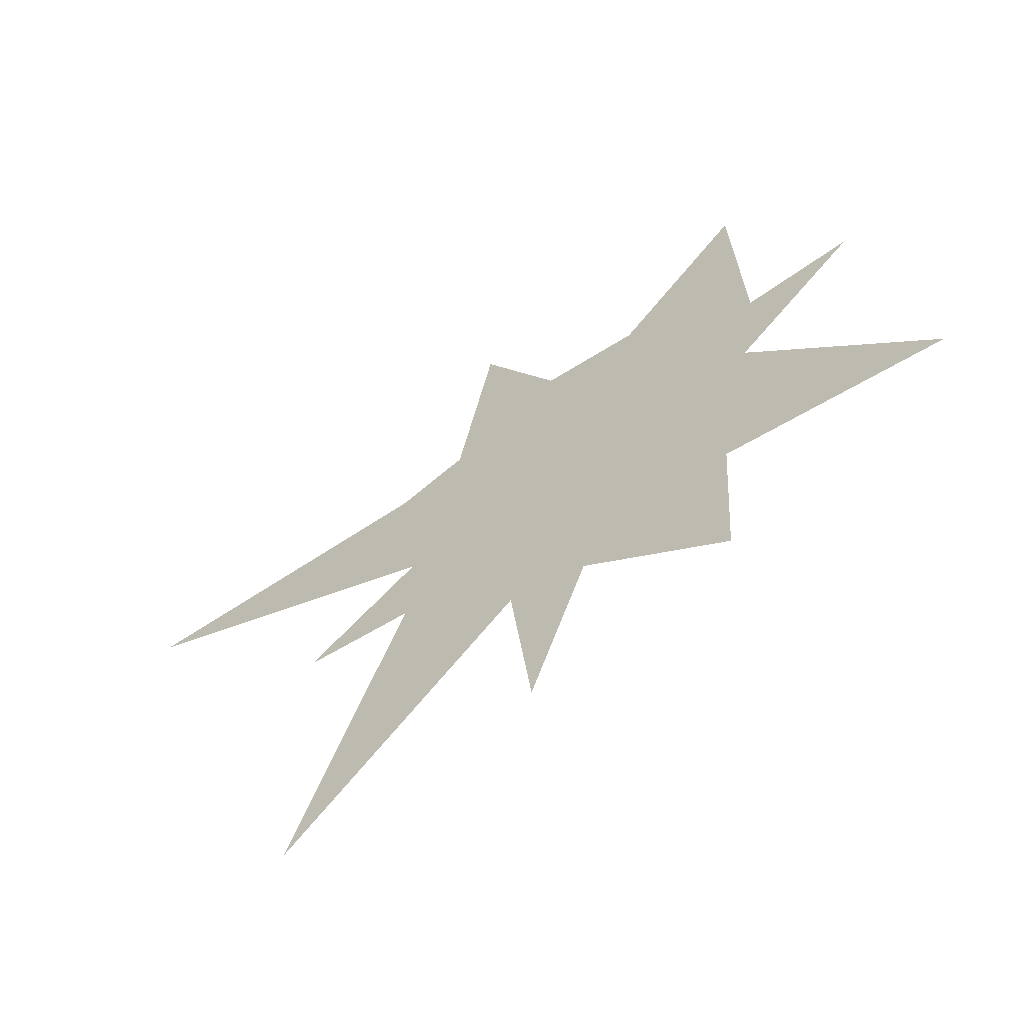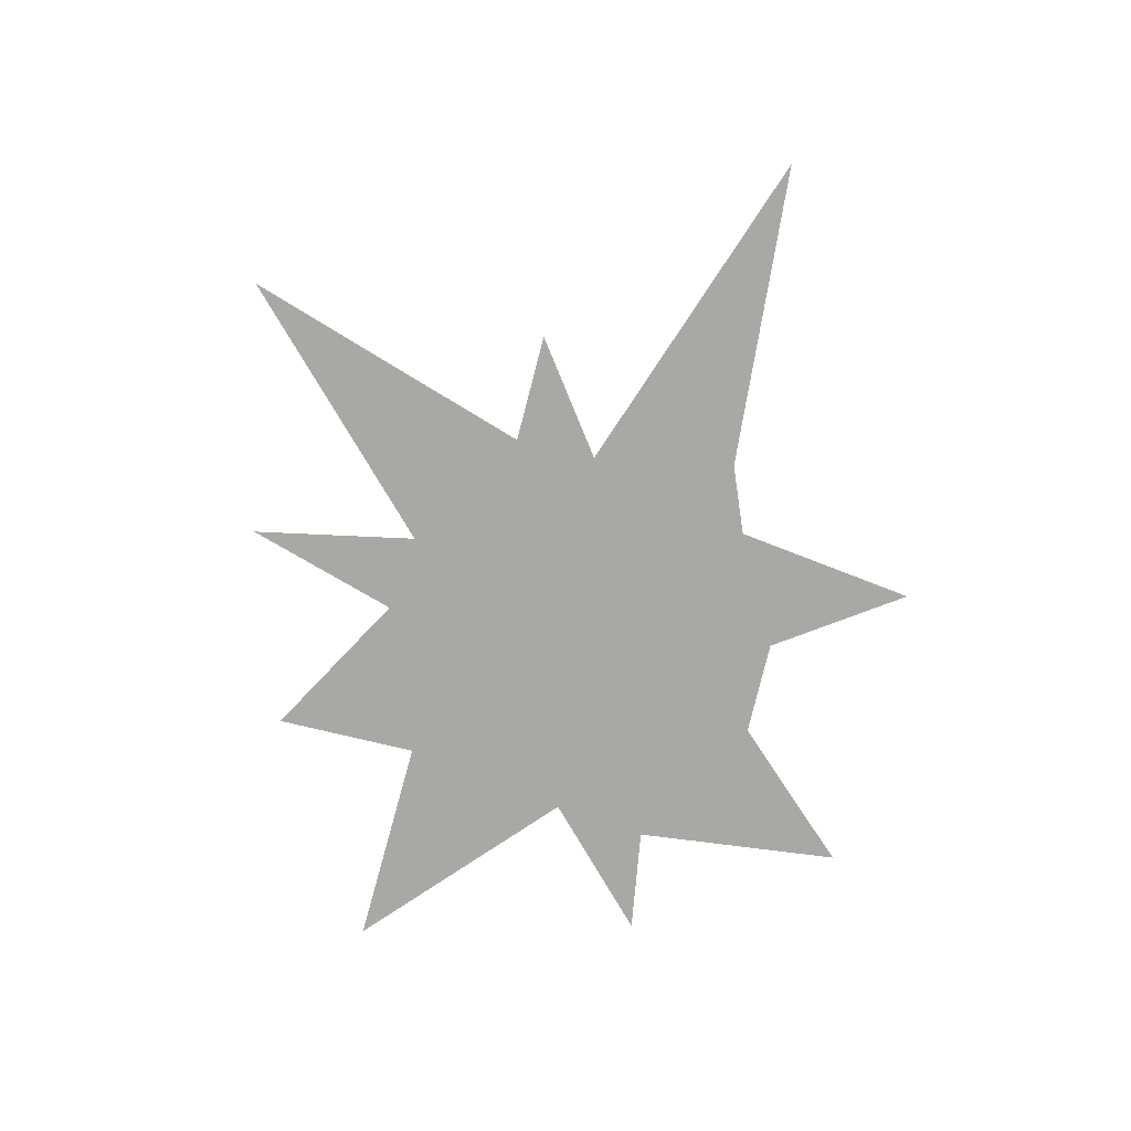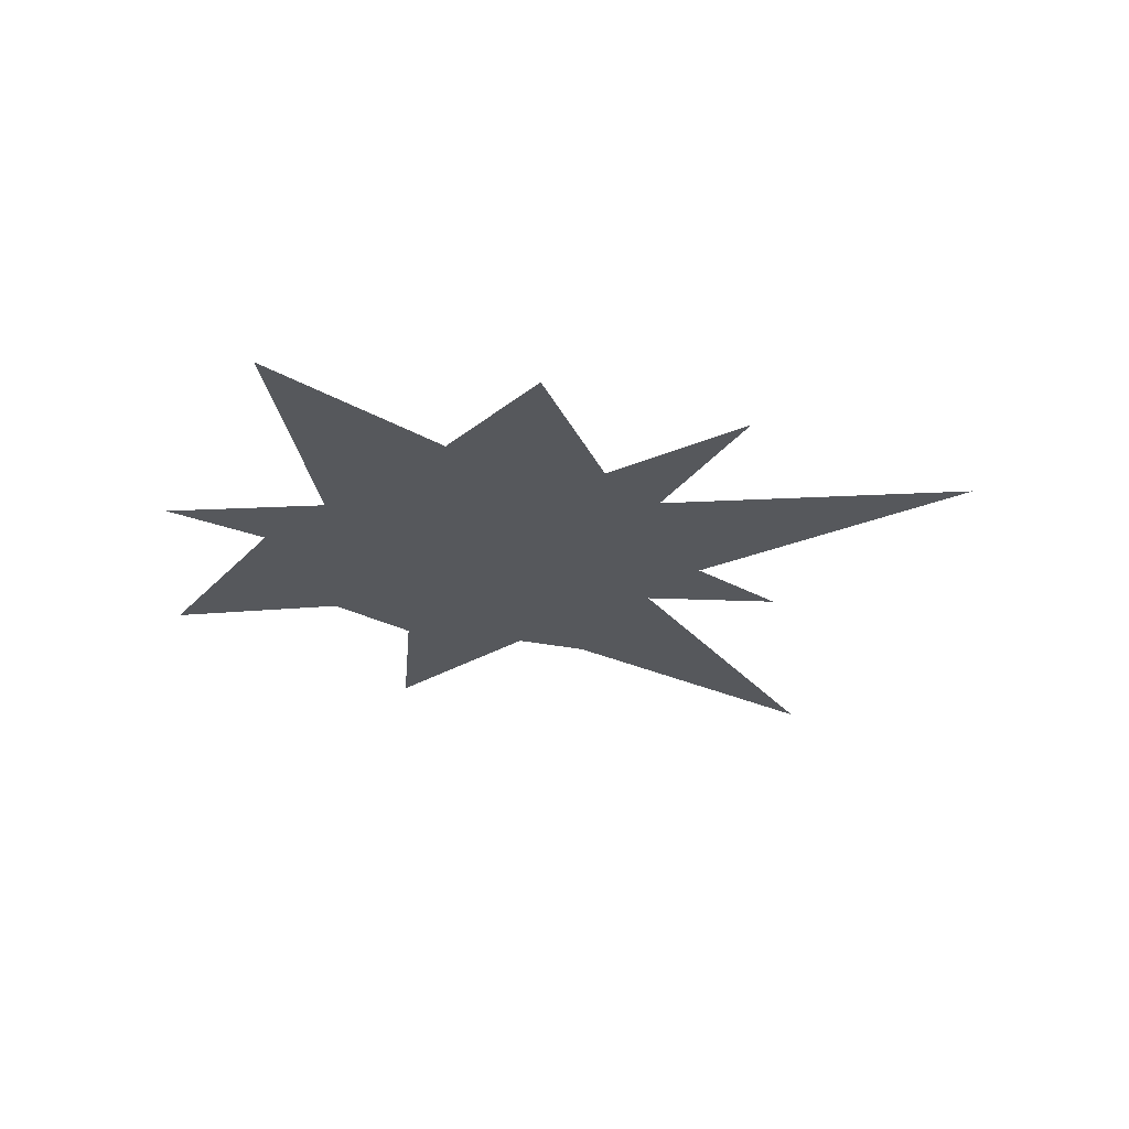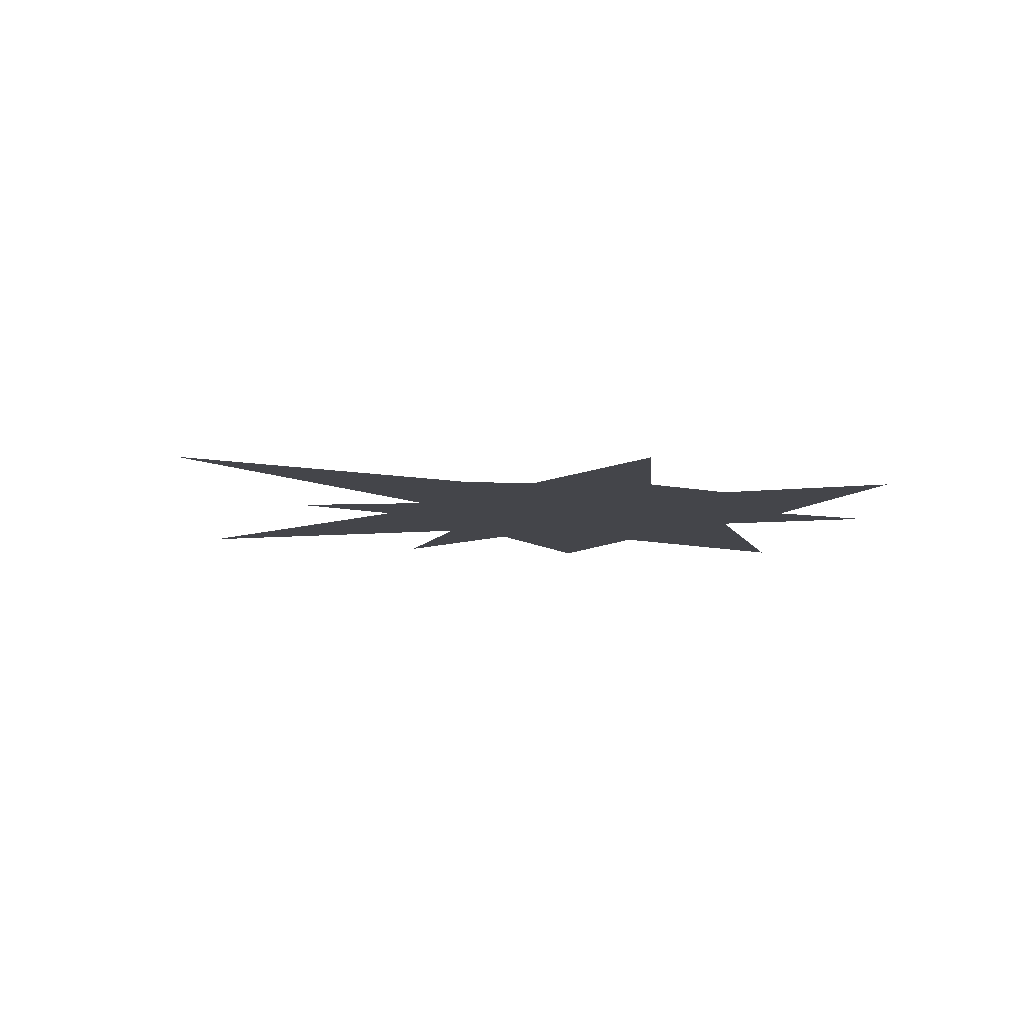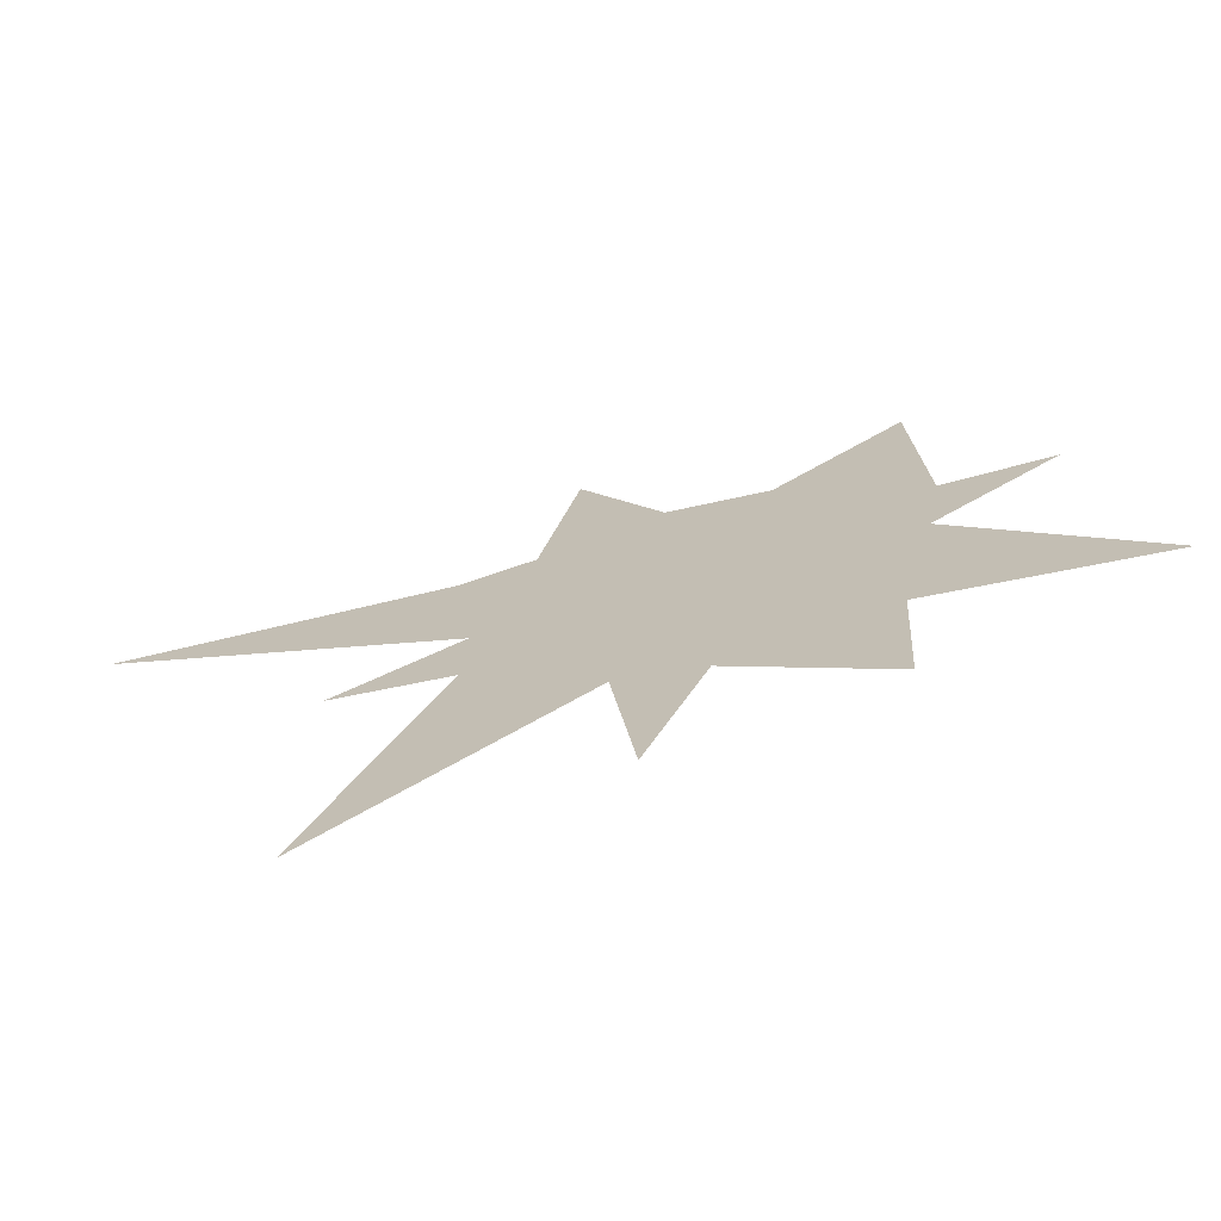
<metadata>
{"format":"obj","ext":"obj","renderer":"f3d","projection":"perspective","resolution":1024,"background":"white","views":[{"elev":-60.5,"azim":34.5,"up":"+Z"},{"elev":-75.2,"azim":-99.9,"up":"+Y"},{"elev":-28.2,"azim":144.2,"up":"+Y"},{"elev":-9.3,"azim":-26.9,"up":"+Y"},{"elev":-70.6,"azim":13.3,"up":"+Z"}]}
</metadata>
<code>
g ChestPickup_SpikedGlow1
v 1.227 2.22e-16 -0.4831
v 4.908e-09 2.22e-16 -4.207e-09
v 0.549 2.22e-16 -0.4176
v -0.5591 2.22e-16 -0.2473
v -0.9053 2.22e-16 -0.2192
v 0.549 2.22e-16 -0.4176
v 4.908e-09 2.22e-16 -4.207e-09
v 0.5203 2.22e-16 -0.8677
v 0.5203 2.22e-16 -0.8677
v 4.908e-09 2.22e-16 -4.207e-09
v 0.06818 2.22e-16 -0.5677
v 0.06818 2.22e-16 -0.5677
v 4.908e-09 2.22e-16 -4.207e-09
v -0.1112 2.22e-16 -1.043
v -0.1112 2.22e-16 -1.043
v 4.908e-09 2.22e-16 -4.207e-09
v -0.1777 2.22e-16 -0.5225
v -0.1777 2.22e-16 -0.5225
v 4.908e-09 2.22e-16 -4.207e-09
v -0.9155 2.22e-16 -1.147
v 0.2847 2.22e-16 0.6777
v 0.6837 2.22e-16 1.052
v -0.01897 2.22e-16 0.6949
v 4.908e-09 2.22e-16 -4.207e-09
v -0.2632 2.22e-16 1.105
v 4.908e-09 2.22e-16 -4.207e-09
v -0.9155 2.22e-16 -1.147
v 4.908e-09 2.22e-16 -4.207e-09
v -0.5591 2.22e-16 -0.2473
v -0.9053 2.22e-16 -0.2192
v 4.908e-09 2.22e-16 -4.207e-09
v -0.5442 2.22e-16 0.008226
v 4.908e-09 2.22e-16 -4.207e-09
v -1.574 2.22e-16 0.4516
v -1.574 2.22e-16 0.4516
v 4.908e-09 2.22e-16 -4.207e-09
v -0.5962 2.22e-16 0.4591
v 4.908e-09 2.22e-16 -4.207e-09
v -0.3788 2.22e-16 0.5312
v 4.908e-09 2.22e-16 -4.207e-09
v -0.2632 2.22e-16 1.105
v 0.6837 2.22e-16 1.052
v 4.908e-09 2.22e-16 -4.207e-09
v 0.7127 2.22e-16 0.3932
v 0.7127 2.22e-16 0.3932
v 4.908e-09 2.22e-16 -4.207e-09
v 1.049 2.22e-16 0.422
v 1.049 2.22e-16 0.422
v 4.908e-09 2.22e-16 -4.207e-09
v 0.6623 2.22e-16 0.09895
v 4.908e-09 2.22e-16 -4.207e-09
v 1.227 2.22e-16 -0.4831
g ChestPickup_SpikedGlow1_0
f 3 2 1
f 5 2 4
f 8 7 6
f 11 10 9
f 14 13 12
f 17 16 15
f 20 19 18
f 22 19 21
f 21 24 23
f 23 26 25
f 29 28 27
f 32 31 30
f 34 33 32
f 37 36 35
f 39 38 37
f 41 40 39
f 44 43 42
f 47 46 45
f 50 49 48
f 52 51 50

</code>
